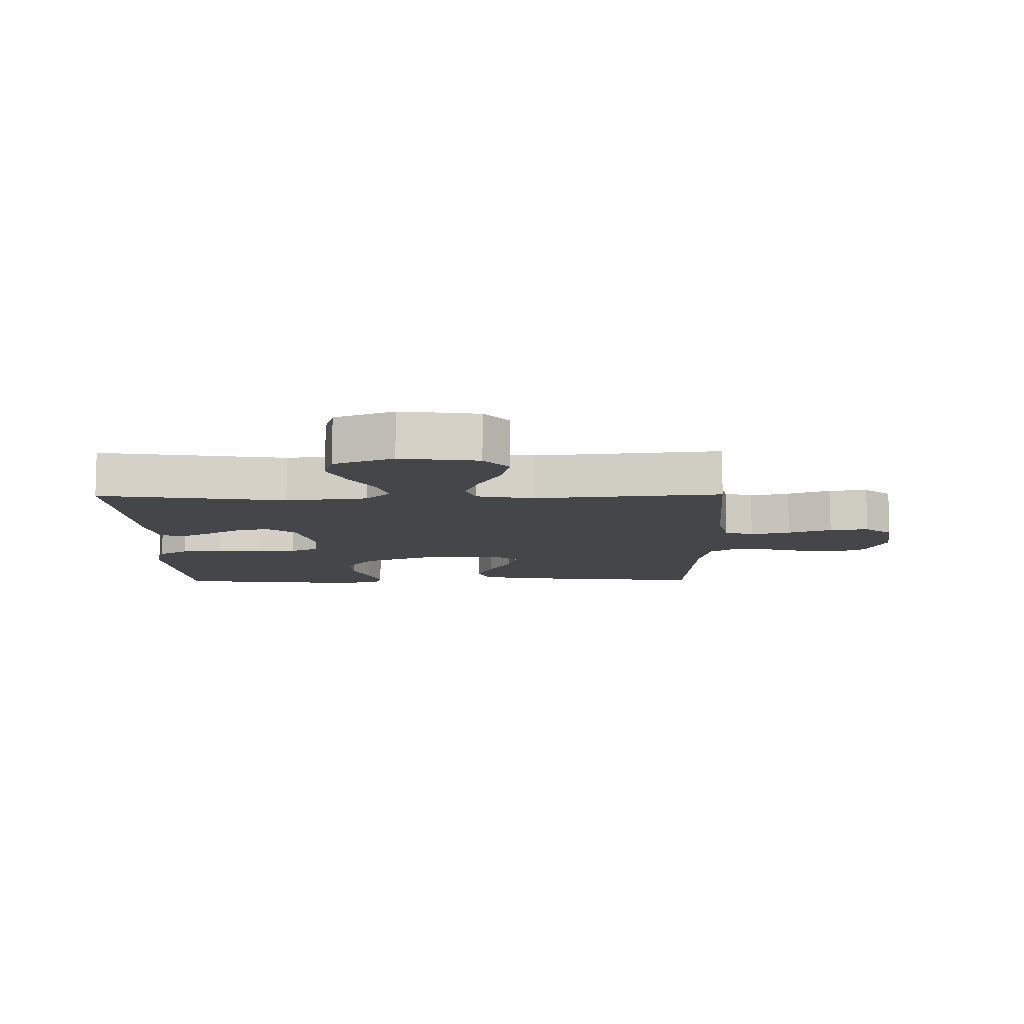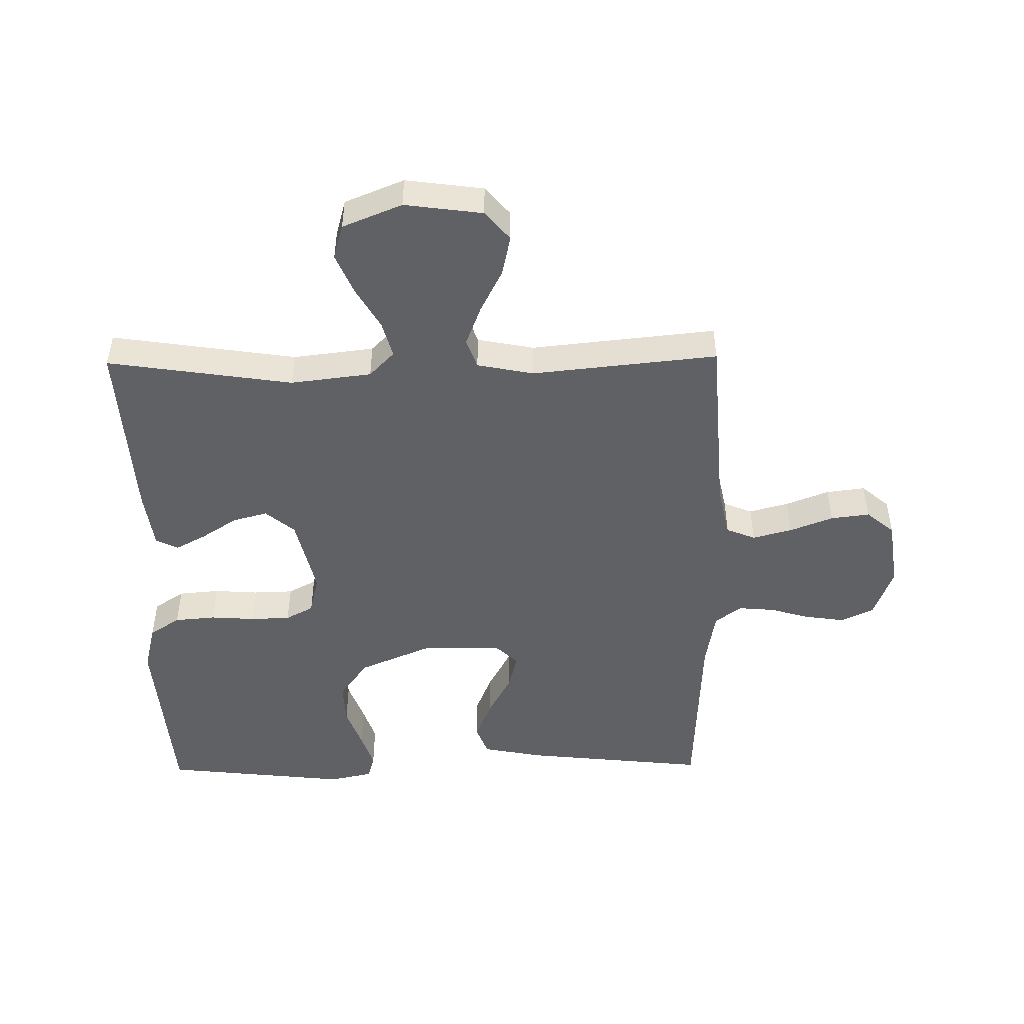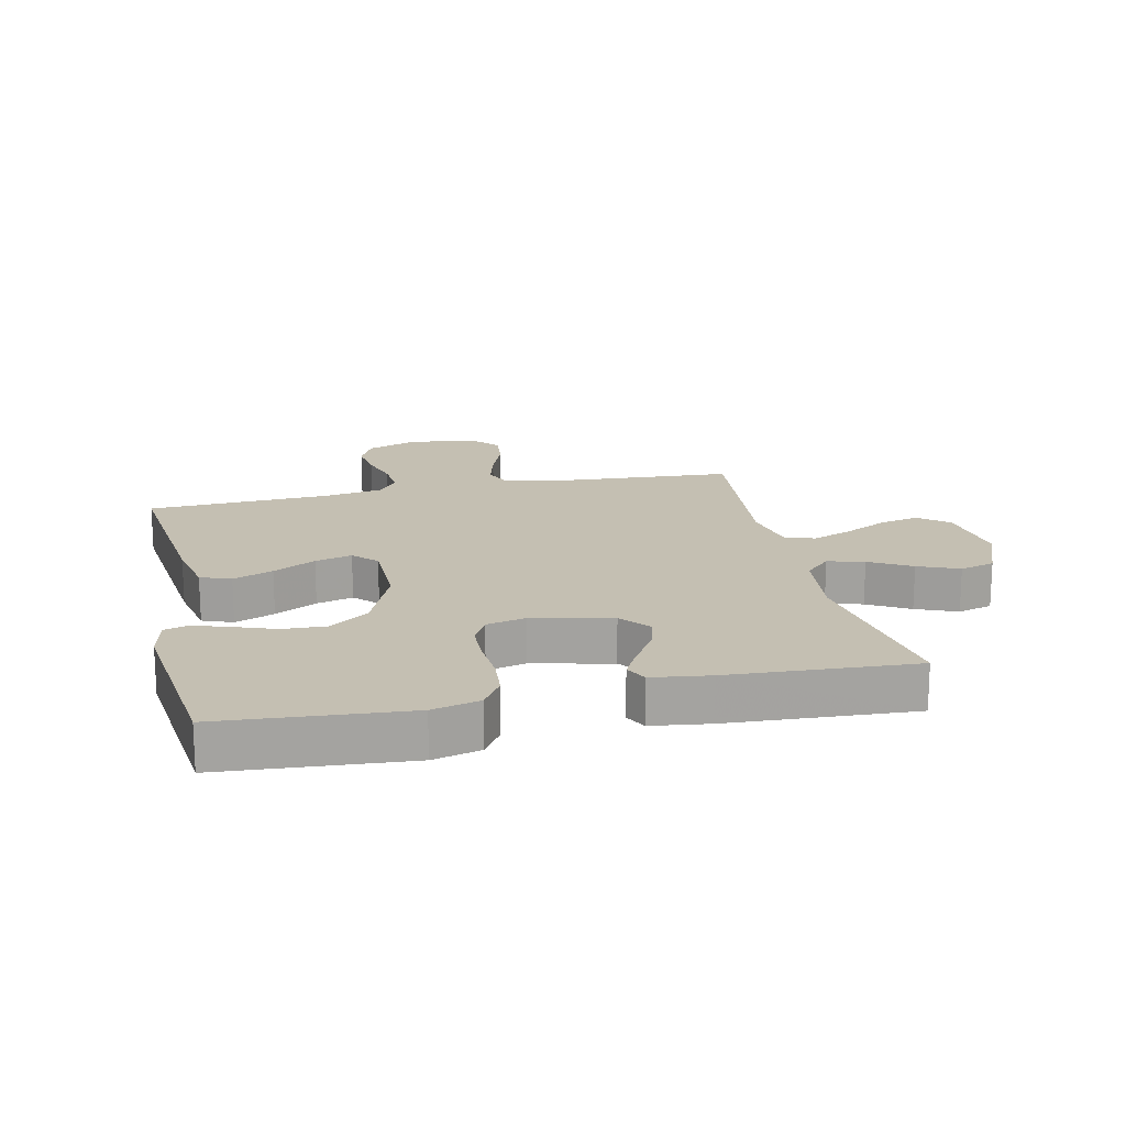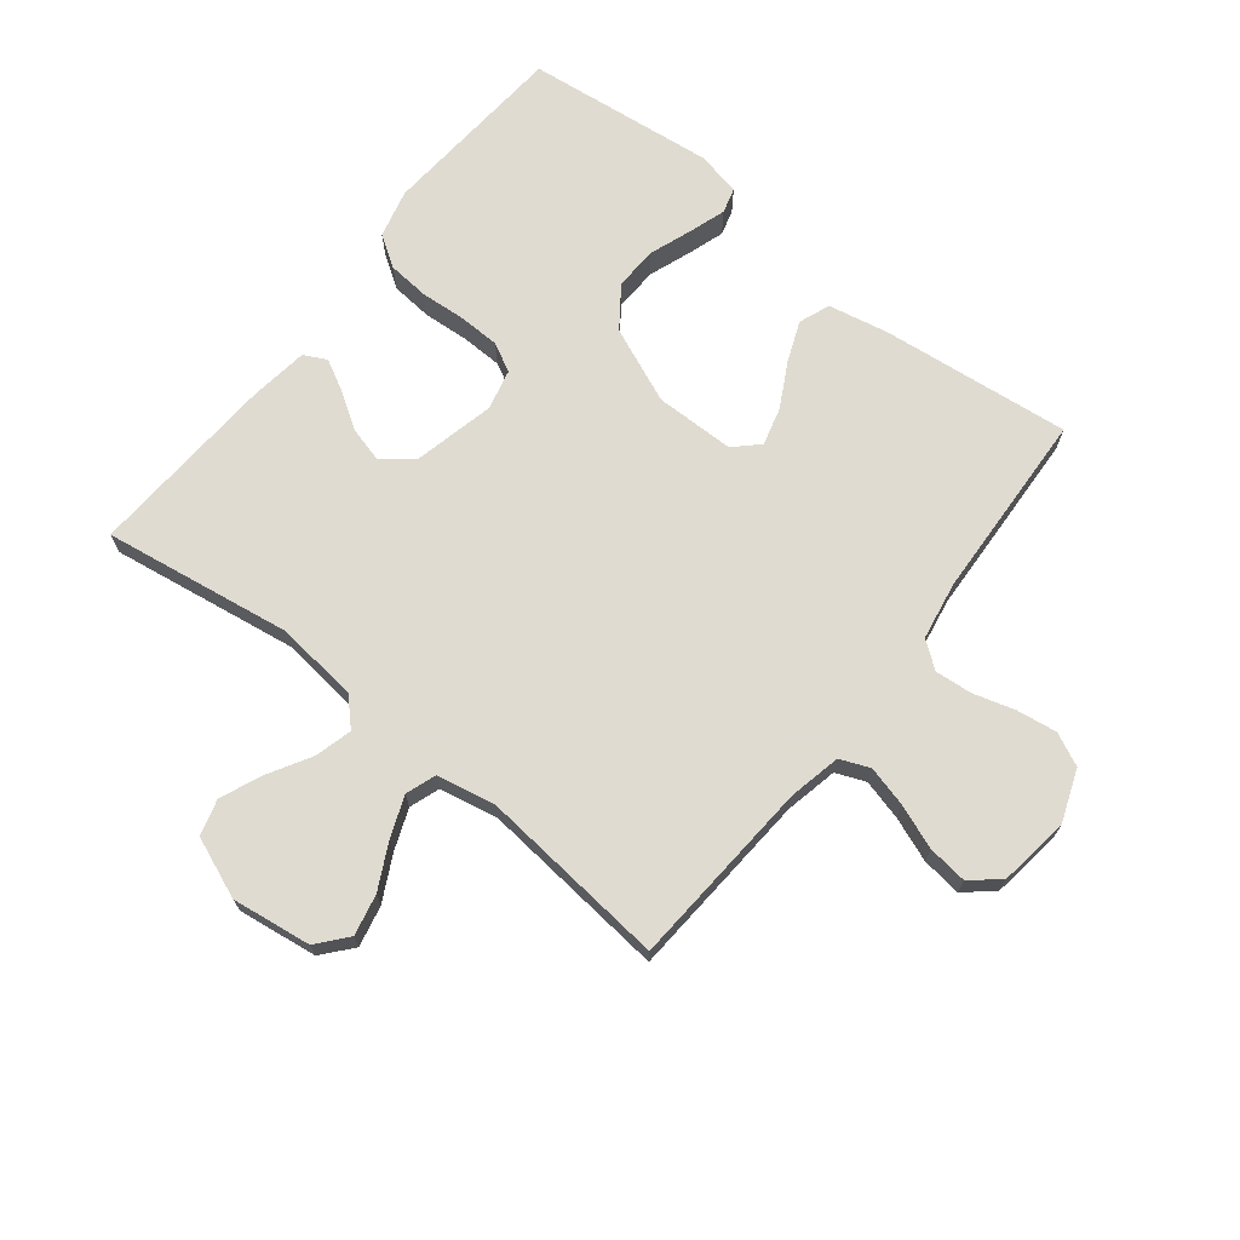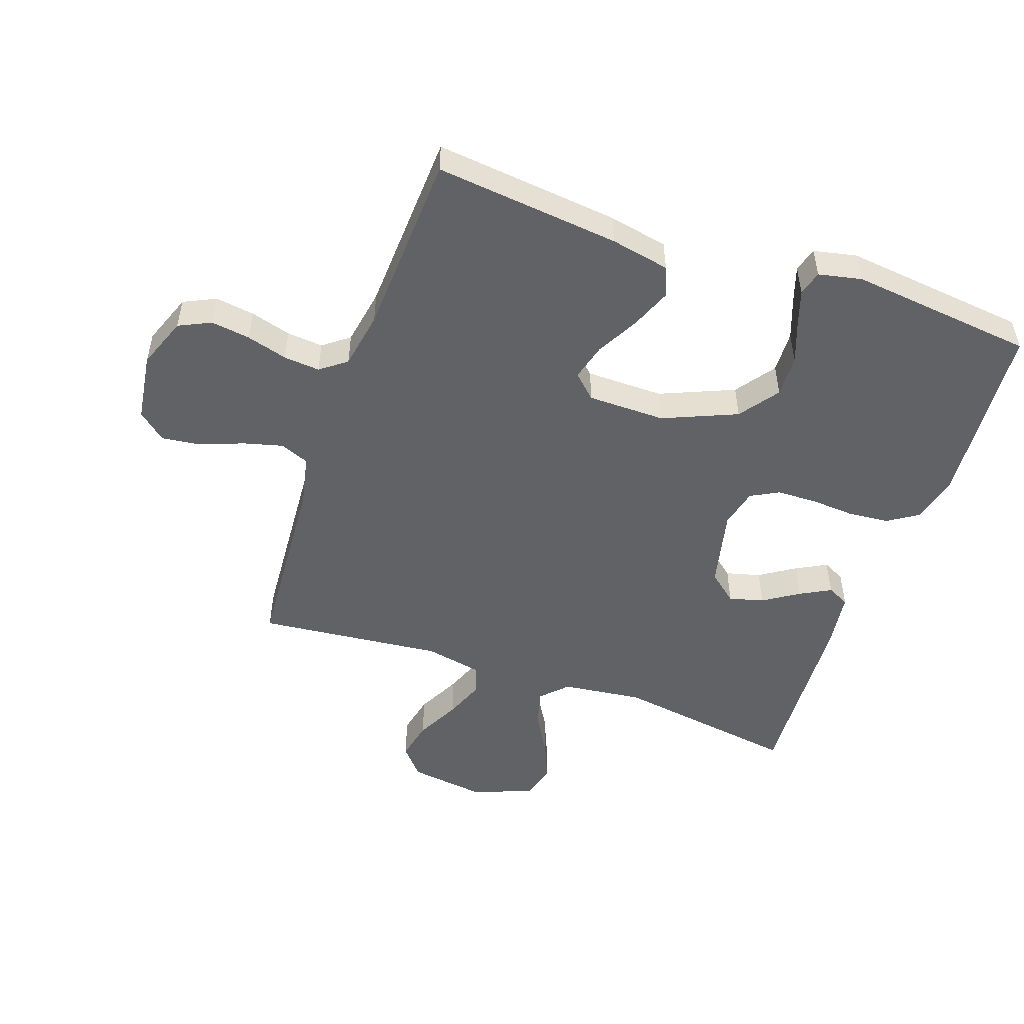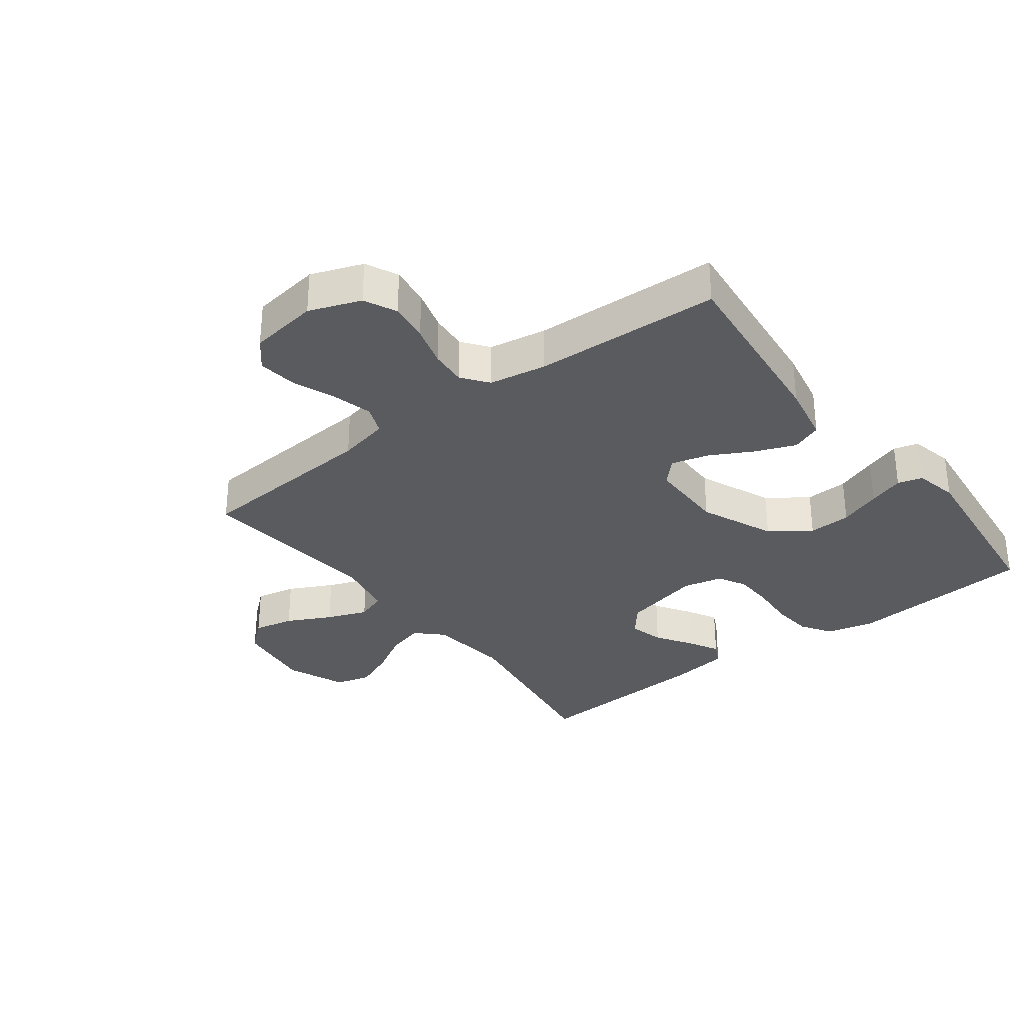
<metadata>
{"format":"obj","ext":"obj","renderer":"f3d","projection":"perspective","resolution":1024,"background":"white","views":[{"elev":-9.7,"azim":-89.2,"up":"+Y"},{"elev":-48.5,"azim":-89.2,"up":"+Y"},{"elev":17.6,"azim":167.3,"up":"+Y"},{"elev":70.2,"azim":-51.8,"up":"+Y"},{"elev":-50.7,"azim":70.7,"up":"+Y"},{"elev":-32.1,"azim":37.3,"up":"+Y"}]}
</metadata>
<code>
v -0.5 0.07 -0.5
v -0.455 0.07 -0.2
v -0.471 0.07 -0.069
v -0.512 0.07 -0.029
v -0.571 0.07 -0.045
v -0.638 0.07 -0.084
v -0.704 0.07 -0.112
v -0.761 0.07 -0.096
v -0.8 0.07 0
v -0.783 0.07 0.126
v -0.736 0.07 0.166
v -0.671 0.07 0.152
v -0.6 0.07 0.116
v -0.535 0.07 0.091
v -0.487 0.07 0.108
v -0.469 0.07 0.2
v -0.5 0.07 0.5
v -0.2 0.07 0.521
v -0.117 0.07 0.539
v -0.098 0.07 0.586
v -0.115 0.07 0.65
v -0.142 0.07 0.72
v -0.15 0.07 0.783
v -0.112 0.07 0.828
v 0 0.07 0.844
v 0.083 0.07 0.813
v 0.108 0.07 0.761
v 0.099 0.07 0.697
v 0.08 0.07 0.631
v 0.075 0.07 0.572
v 0.107 0.07 0.53
v 0.2 0.07 0.514
v 0.5 0.07 0.5
v 0.468 0.07 0.2
v 0.449 0.07 0.104
v 0.4 0.07 0.085
v 0.335 0.07 0.111
v 0.266 0.07 0.148
v 0.206 0.07 0.164
v 0.17 0.07 0.126
v 0.169 0.07 0
v 0.22 0.07 -0.12
v 0.284 0.07 -0.166
v 0.353 0.07 -0.163
v 0.421 0.07 -0.138
v 0.478 0.07 -0.119
v 0.518 0.07 -0.13
v 0.533 0.07 -0.2
v 0.5 0.07 -0.5
v 0.2 0.07 -0.524
v 0.123 0.07 -0.505
v 0.091 0.07 -0.456
v 0.085 0.07 -0.39
v 0.09 0.07 -0.318
v 0.088 0.07 -0.253
v 0.064 0.07 -0.208
v 0 0.07 -0.193
v -0.128 0.07 -0.223
v -0.167 0.07 -0.27
v -0.152 0.07 -0.326
v -0.115 0.07 -0.383
v -0.088 0.07 -0.433
v -0.106 0.07 -0.469
v -0.2 0.07 -0.482
v -0.5 0 -0.5
v -0.455 0 -0.2
v -0.471 0 -0.069
v -0.512 0 -0.029
v -0.571 0 -0.045
v -0.638 0 -0.084
v -0.704 0 -0.112
v -0.761 0 -0.096
v -0.8 0 0
v -0.783 0 0.126
v -0.736 0 0.166
v -0.671 0 0.152
v -0.6 0 0.116
v -0.535 0 0.091
v -0.487 0 0.108
v -0.469 0 0.2
v -0.5 0 0.5
v -0.2 0 0.521
v -0.117 0 0.539
v -0.098 0 0.586
v -0.115 0 0.65
v -0.142 0 0.72
v -0.15 0 0.783
v -0.112 0 0.828
v 0 0 0.844
v 0.083 0 0.813
v 0.108 0 0.761
v 0.099 0 0.697
v 0.08 0 0.631
v 0.075 0 0.572
v 0.107 0 0.53
v 0.2 0 0.514
v 0.5 0 0.5
v 0.468 0 0.2
v 0.449 0 0.104
v 0.4 0 0.085
v 0.335 0 0.111
v 0.266 0 0.148
v 0.206 0 0.164
v 0.17 0 0.126
v 0.169 0 0
v 0.22 0 -0.12
v 0.284 0 -0.166
v 0.353 0 -0.163
v 0.421 0 -0.138
v 0.478 0 -0.119
v 0.518 0 -0.13
v 0.533 0 -0.2
v 0.5 0 -0.5
v 0.2 0 -0.524
v 0.123 0 -0.505
v 0.091 0 -0.456
v 0.085 0 -0.39
v 0.09 0 -0.318
v 0.088 0 -0.253
v 0.064 0 -0.208
v 0 0 -0.193
v -0.128 0 -0.223
v -0.167 0 -0.27
v -0.152 0 -0.326
v -0.115 0 -0.383
v -0.088 0 -0.433
v -0.106 0 -0.469
v -0.2 0 -0.482
f 63 64 1 2
f 60 61 62 63
f 60 63 2 3
f 59 60 3 4
f 58 59 4
f 57 58 4
f 56 57 4
f 51 52 53 54
f 51 54 55
f 50 51 55
f 49 50 55
f 48 49 55 56
f 44 45 46 47
f 44 47 48
f 43 44 48 56
f 35 36 37 38
f 35 38 39
f 32 33 34 35
f 31 32 35 39
f 30 31 39 40
f 26 27 28 29
f 26 29 30
f 25 26 30
f 21 22 23 24
f 20 21 24 25
f 16 17 18
f 15 16 18 19
f 10 11 12 13
f 10 13 14
f 9 10 14
f 8 9 14
f 5 6 7 8
f 4 5 8 14
f 42 43 56 4
f 25 30 40 41
f 20 25 41
f 19 20 41 42
f 15 19 42 4
f 4 14 15
f 66 65 128 127
f 127 126 125 124
f 67 66 127 124
f 68 67 124 123
f 68 123 122
f 68 122 121
f 68 121 120
f 118 117 116 115
f 119 118 115
f 119 115 114
f 119 114 113
f 120 119 113 112
f 111 110 109 108
f 112 111 108
f 120 112 108 107
f 102 101 100 99
f 103 102 99
f 99 98 97 96
f 103 99 96 95
f 104 103 95 94
f 93 92 91 90
f 94 93 90
f 94 90 89
f 88 87 86 85
f 89 88 85 84
f 82 81 80
f 83 82 80 79
f 77 76 75 74
f 78 77 74
f 78 74 73
f 78 73 72
f 72 71 70 69
f 78 72 69 68
f 68 120 107 106
f 105 104 94 89
f 105 89 84
f 106 105 84 83
f 68 106 83 79
f 79 78 68
f 1 65 66 2
f 2 66 67 3
f 3 67 68 4
f 4 68 69 5
f 5 69 70 6
f 6 70 71 7
f 7 71 72 8
f 8 72 73 9
f 9 73 74 10
f 10 74 75 11
f 11 75 76 12
f 12 76 77 13
f 13 77 78 14
f 14 78 79 15
f 15 79 80 16
f 16 80 81 17
f 17 81 82 18
f 18 82 83 19
f 19 83 84 20
f 20 84 85 21
f 21 85 86 22
f 22 86 87 23
f 23 87 88 24
f 24 88 89 25
f 25 89 90 26
f 26 90 91 27
f 27 91 92 28
f 28 92 93 29
f 29 93 94 30
f 30 94 95 31
f 31 95 96 32
f 32 96 97 33
f 33 97 98 34
f 34 98 99 35
f 35 99 100 36
f 36 100 101 37
f 37 101 102 38
f 38 102 103 39
f 39 103 104 40
f 40 104 105 41
f 41 105 106 42
f 42 106 107 43
f 43 107 108 44
f 44 108 109 45
f 45 109 110 46
f 46 110 111 47
f 47 111 112 48
f 48 112 113 49
f 49 113 114 50
f 50 114 115 51
f 51 115 116 52
f 52 116 117 53
f 53 117 118 54
f 54 118 119 55
f 55 119 120 56
f 56 120 121 57
f 57 121 122 58
f 58 122 123 59
f 59 123 124 60
f 60 124 125 61
f 61 125 126 62
f 62 126 127 63
f 63 127 128 64
f 64 128 65 1

</code>
